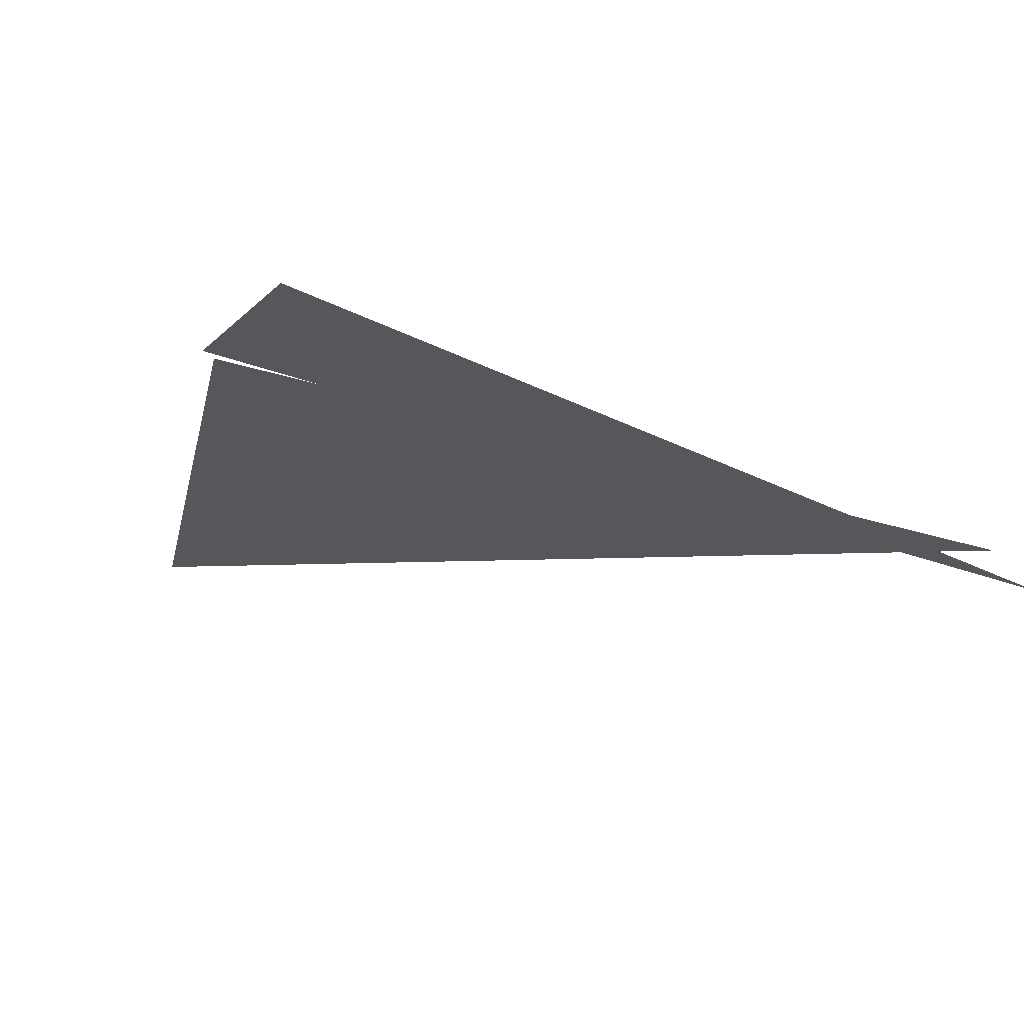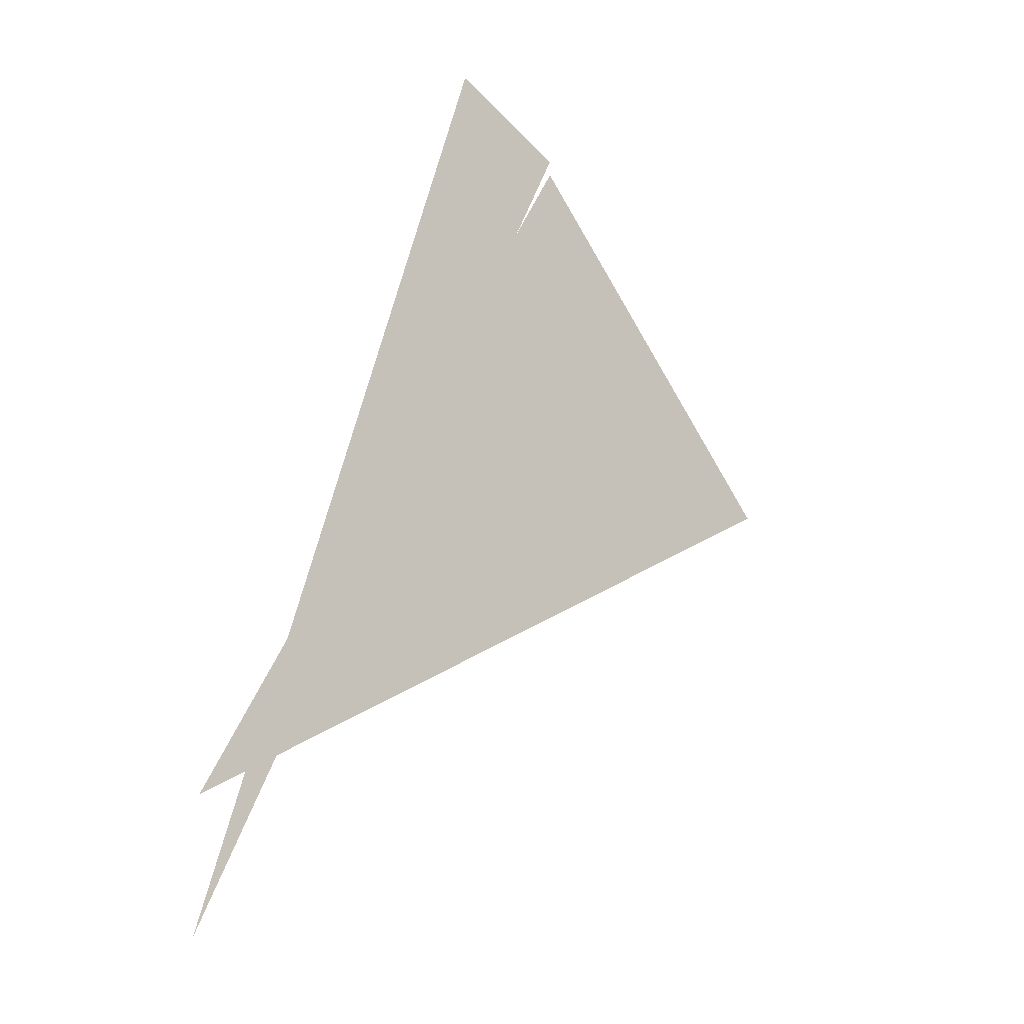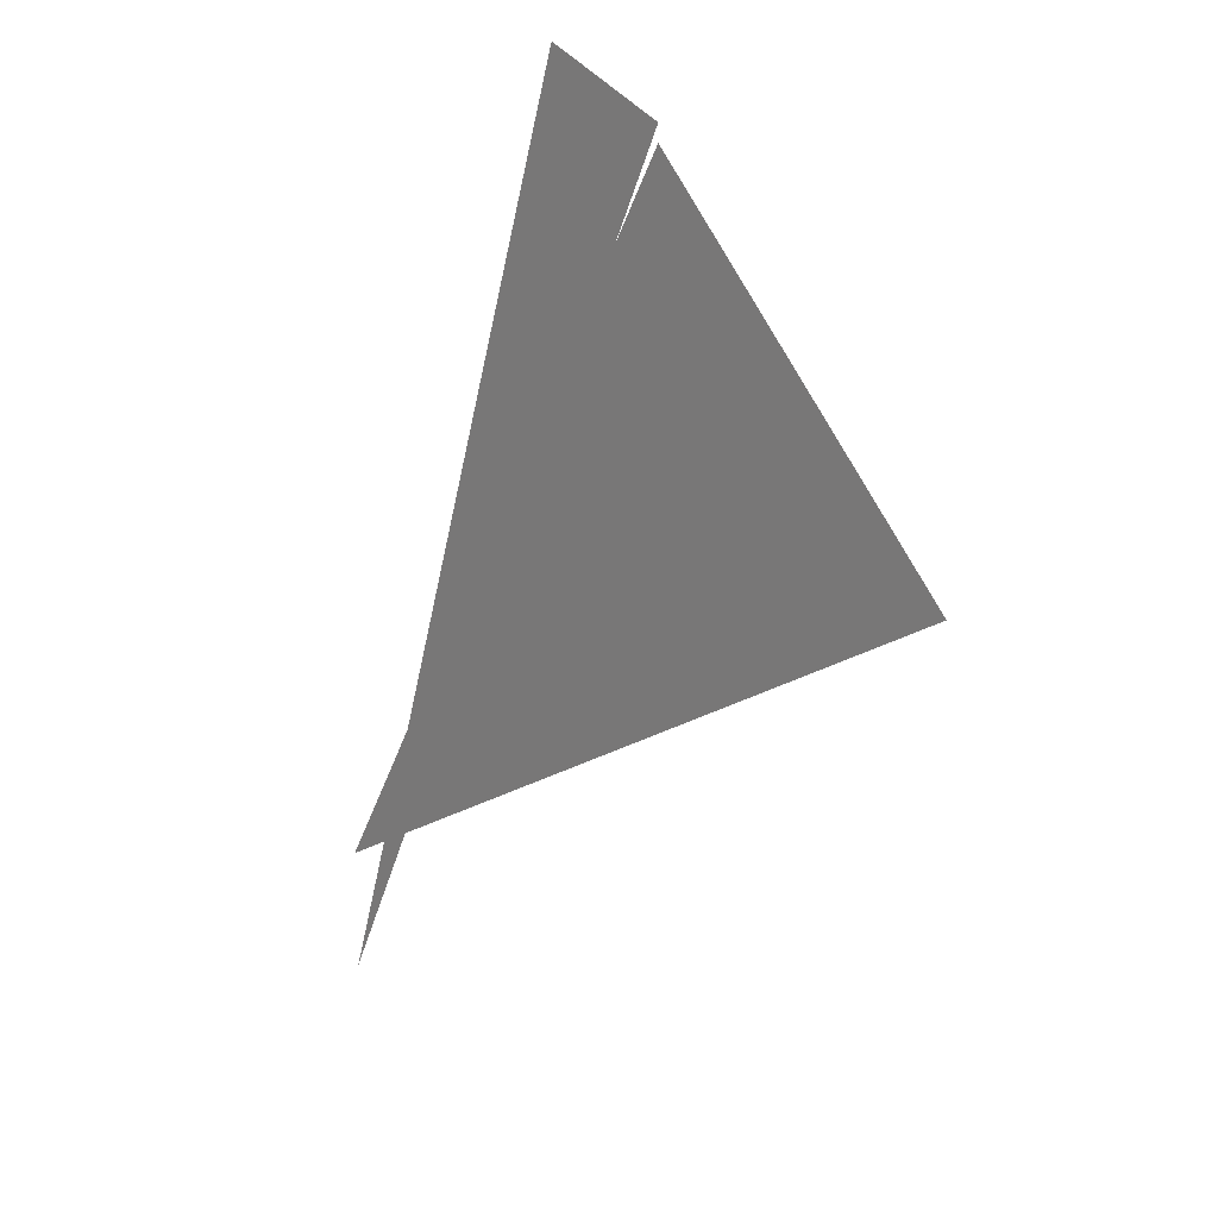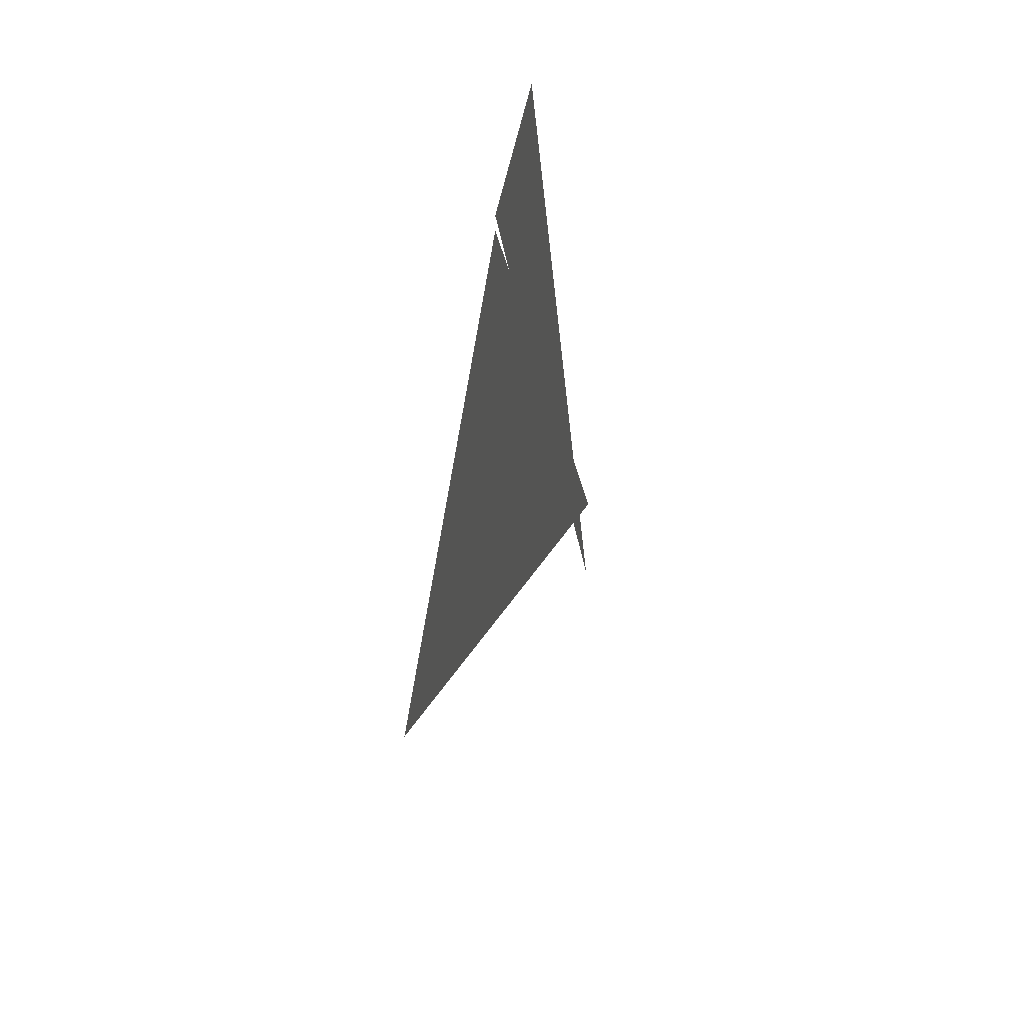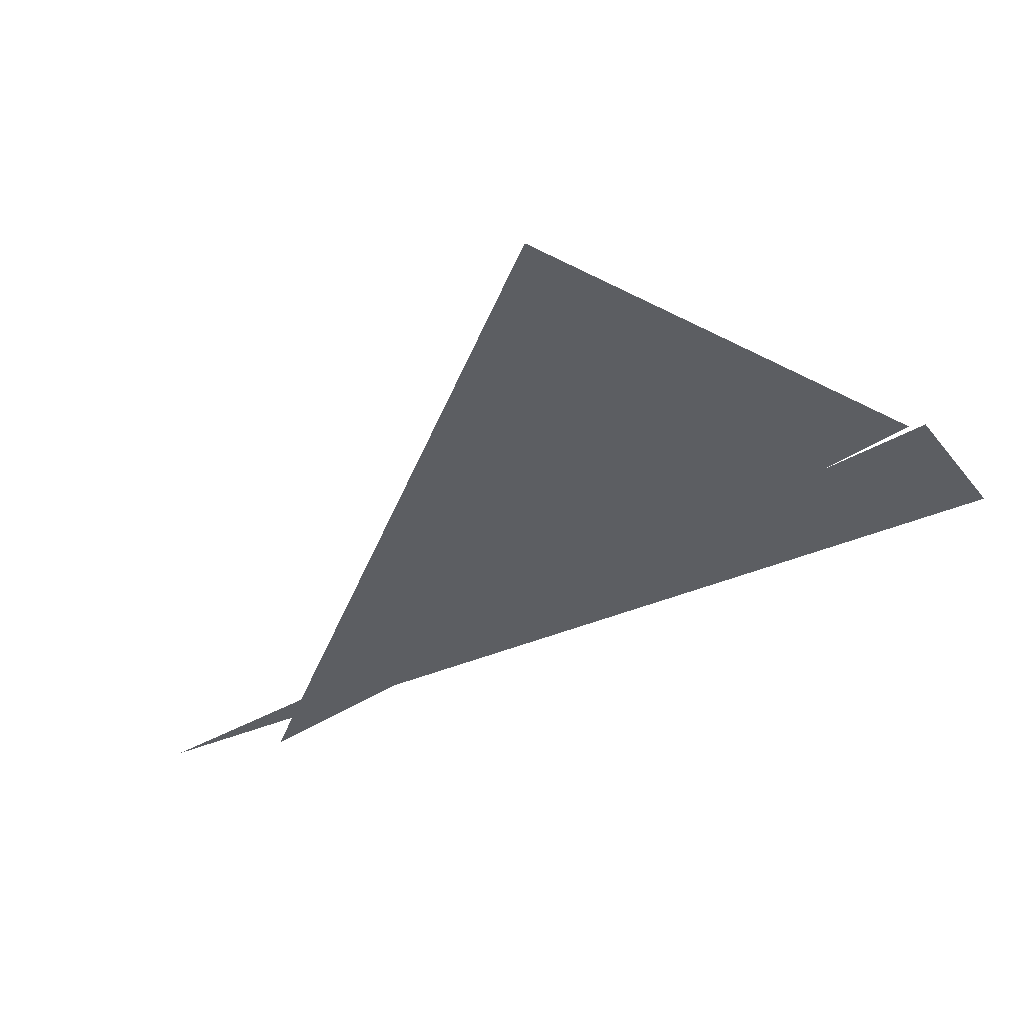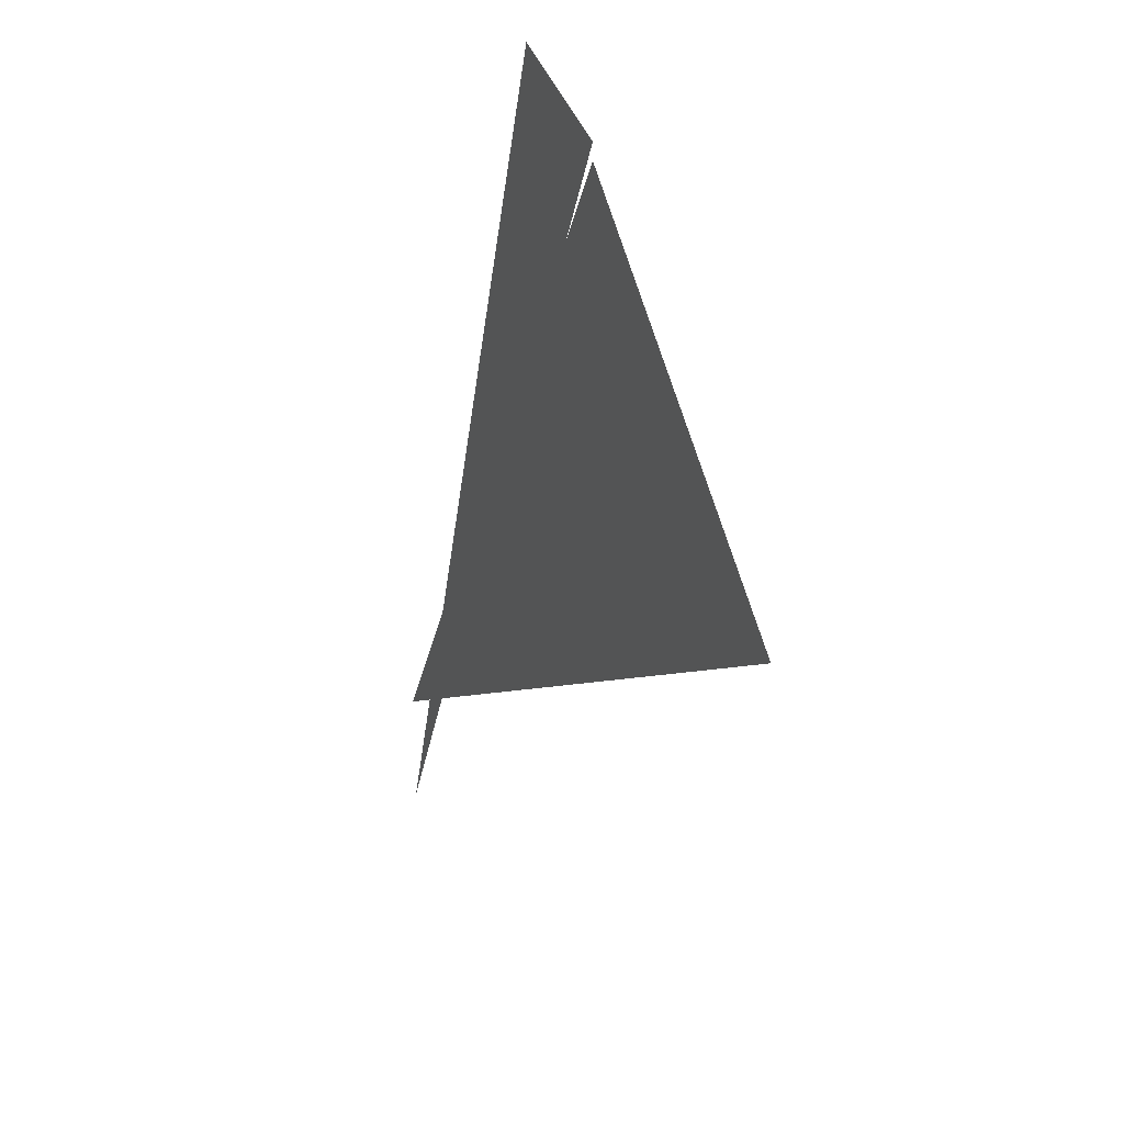
<metadata>
{"format":"obj","ext":"obj","renderer":"f3d","projection":"perspective","resolution":1024,"background":"white","views":[{"elev":-26.5,"azim":-147.3,"up":"+Z"},{"elev":-19.4,"azim":-44.7,"up":"+Y"},{"elev":18.6,"azim":48.0,"up":"+Y"},{"elev":44.9,"azim":104.5,"up":"+Y"},{"elev":-38.0,"azim":101.1,"up":"+Z"},{"elev":27.4,"azim":64.0,"up":"+Y"}]}
</metadata>
<code>
v -0.1243 6.994 0
v 0.5007 8.077 0
v 0.9583 7.619 0
v 0.5006 8.1 0
v -0.1243 6.819 0
v 0.3162 8.174 0
f 1 2 3
f 4 5 6

</code>
